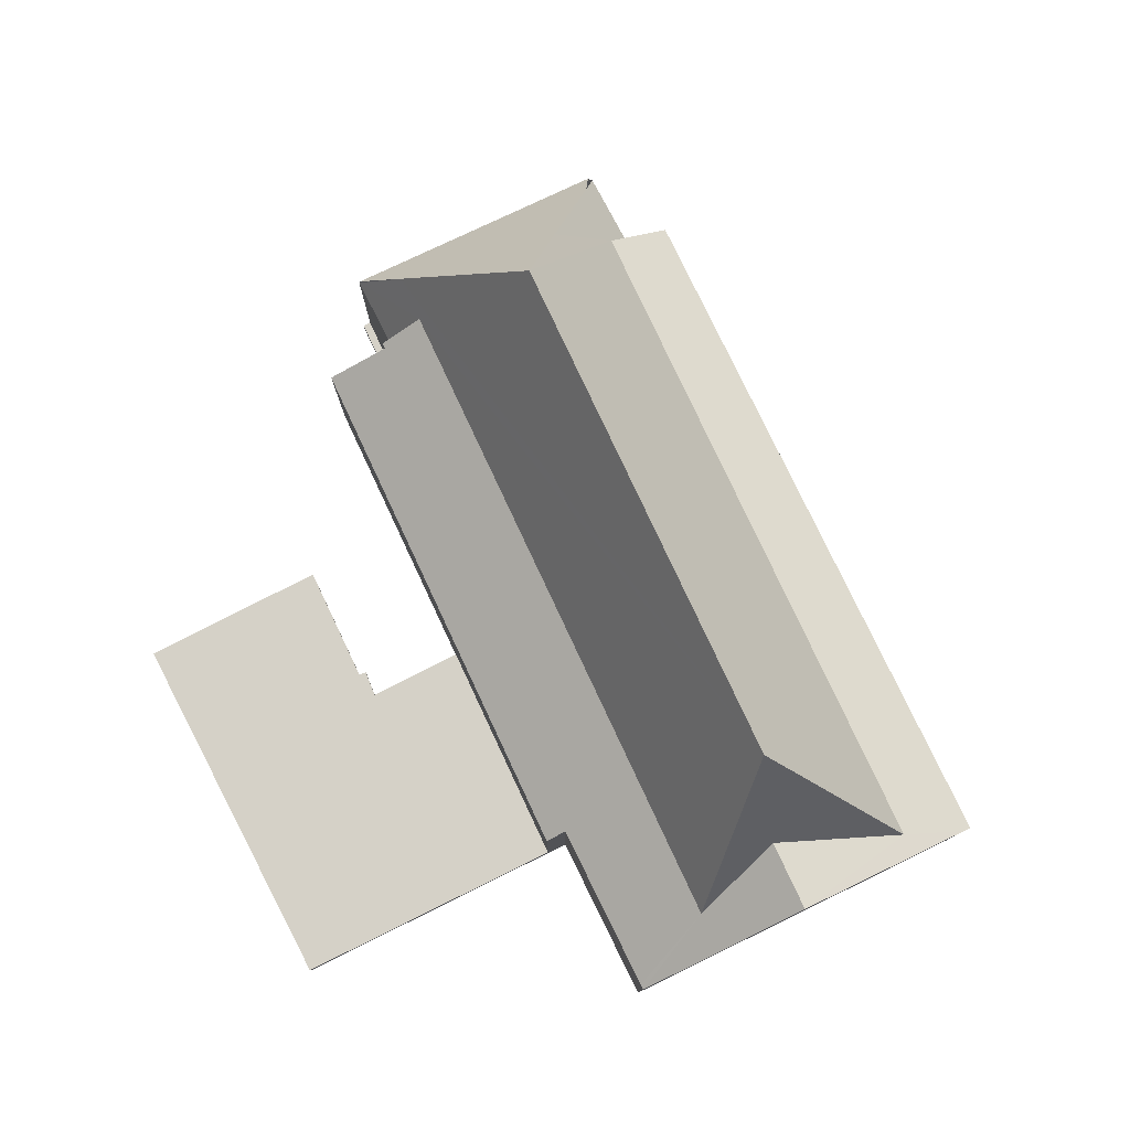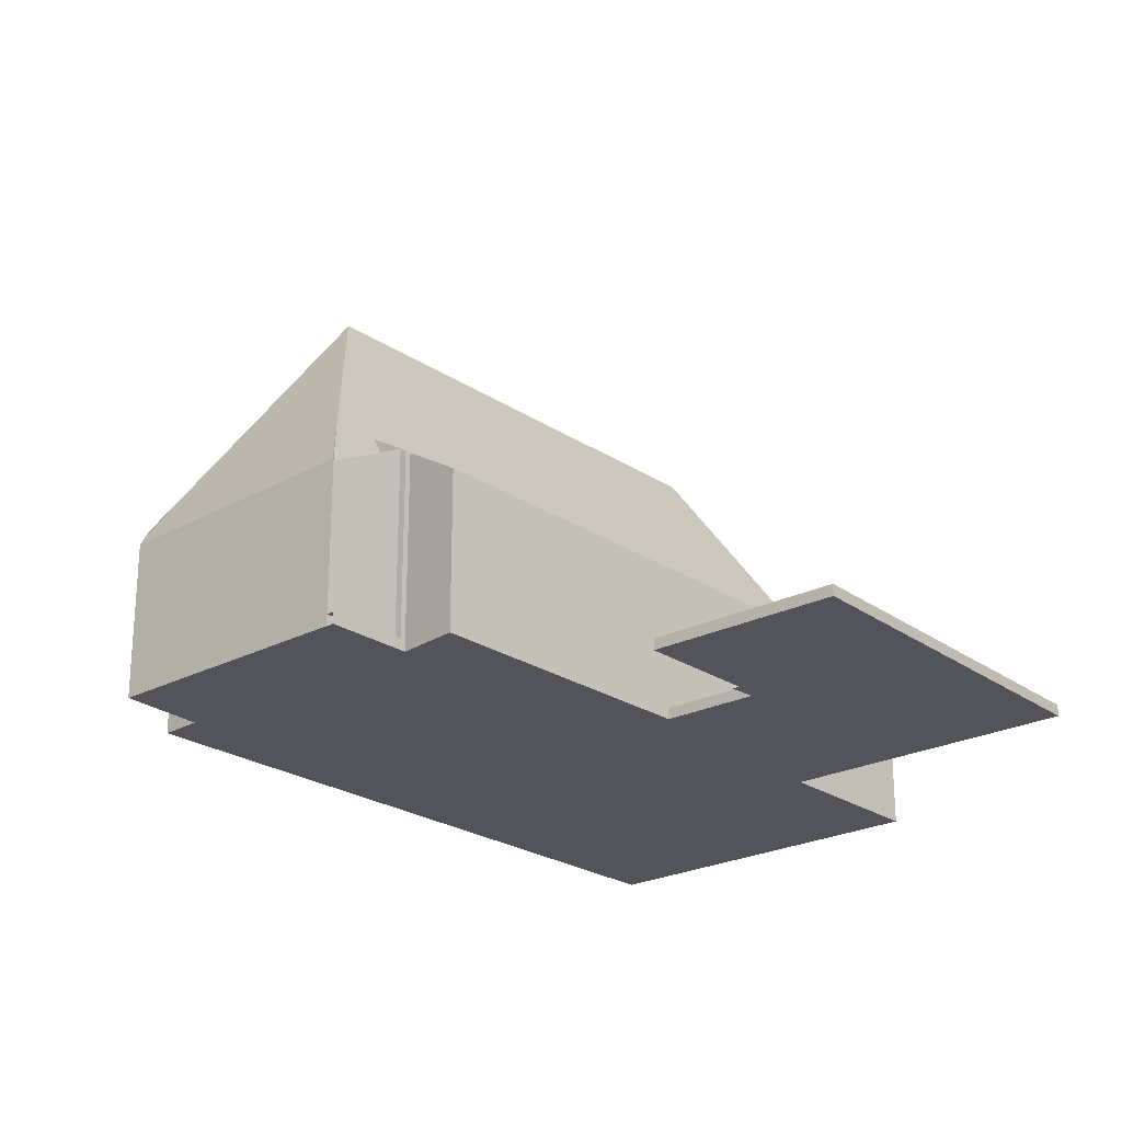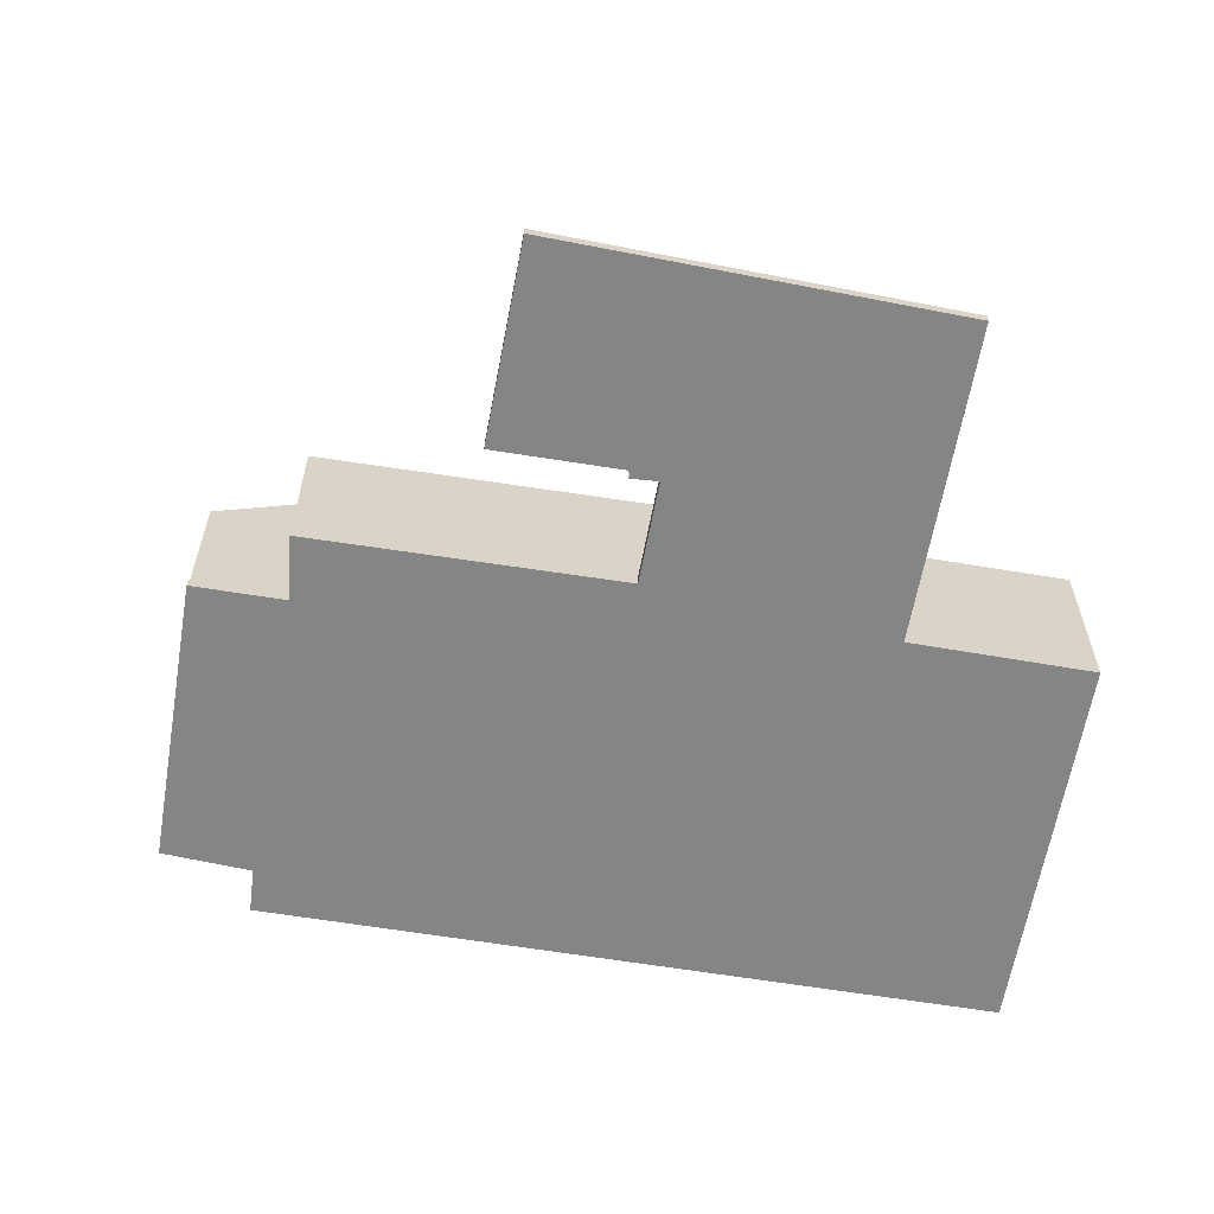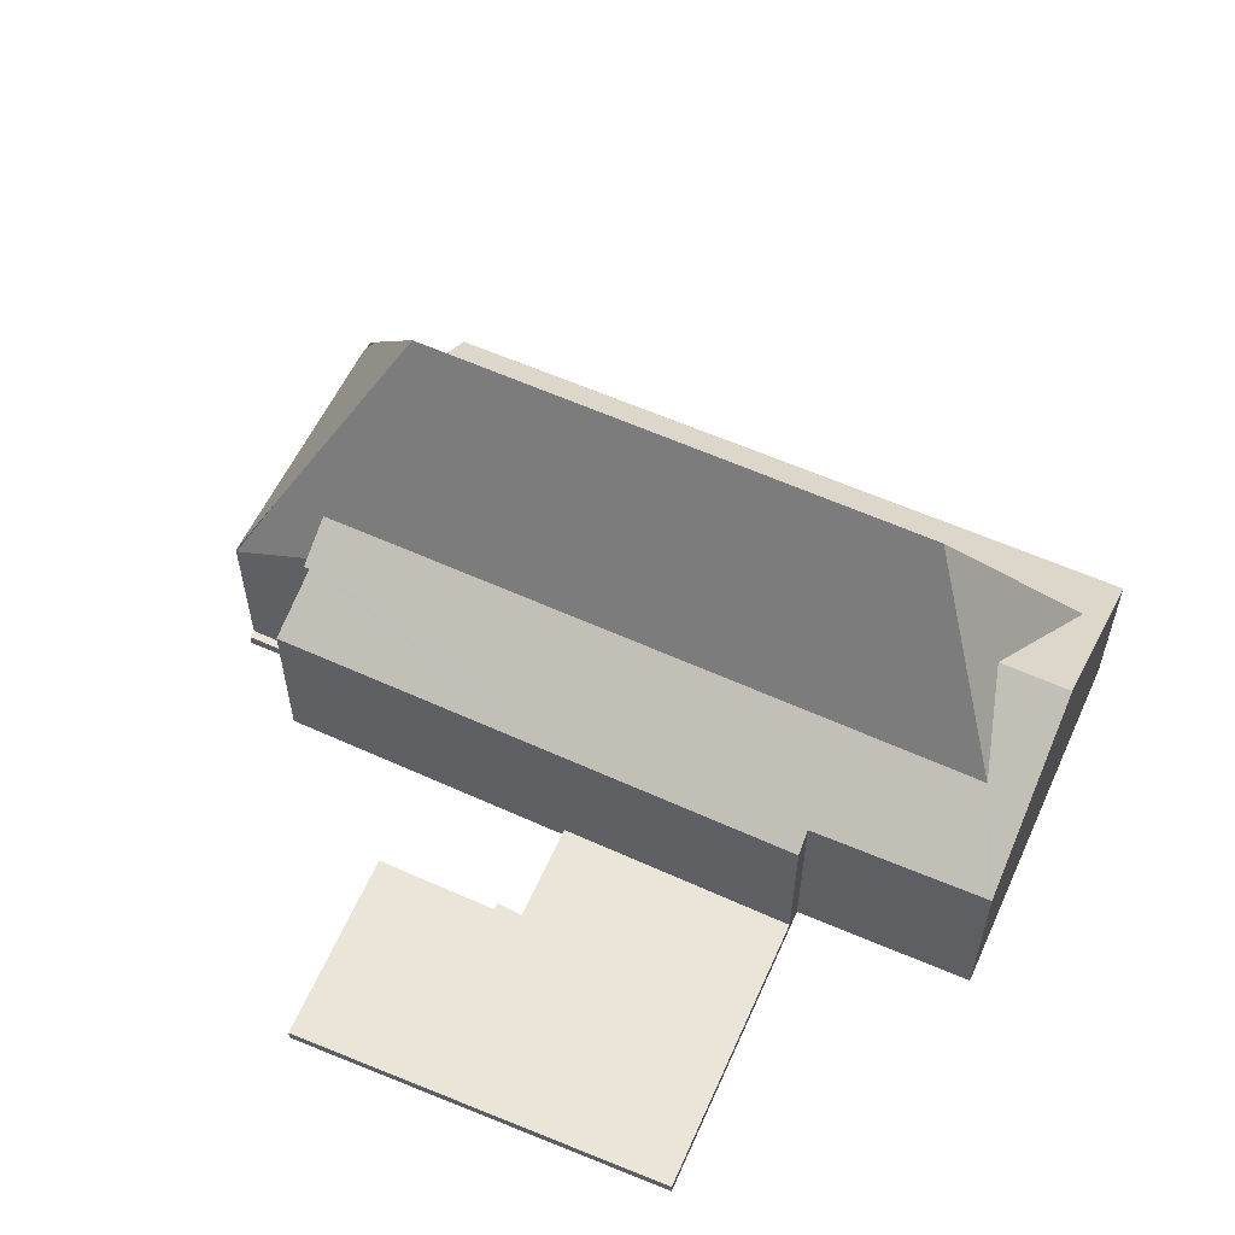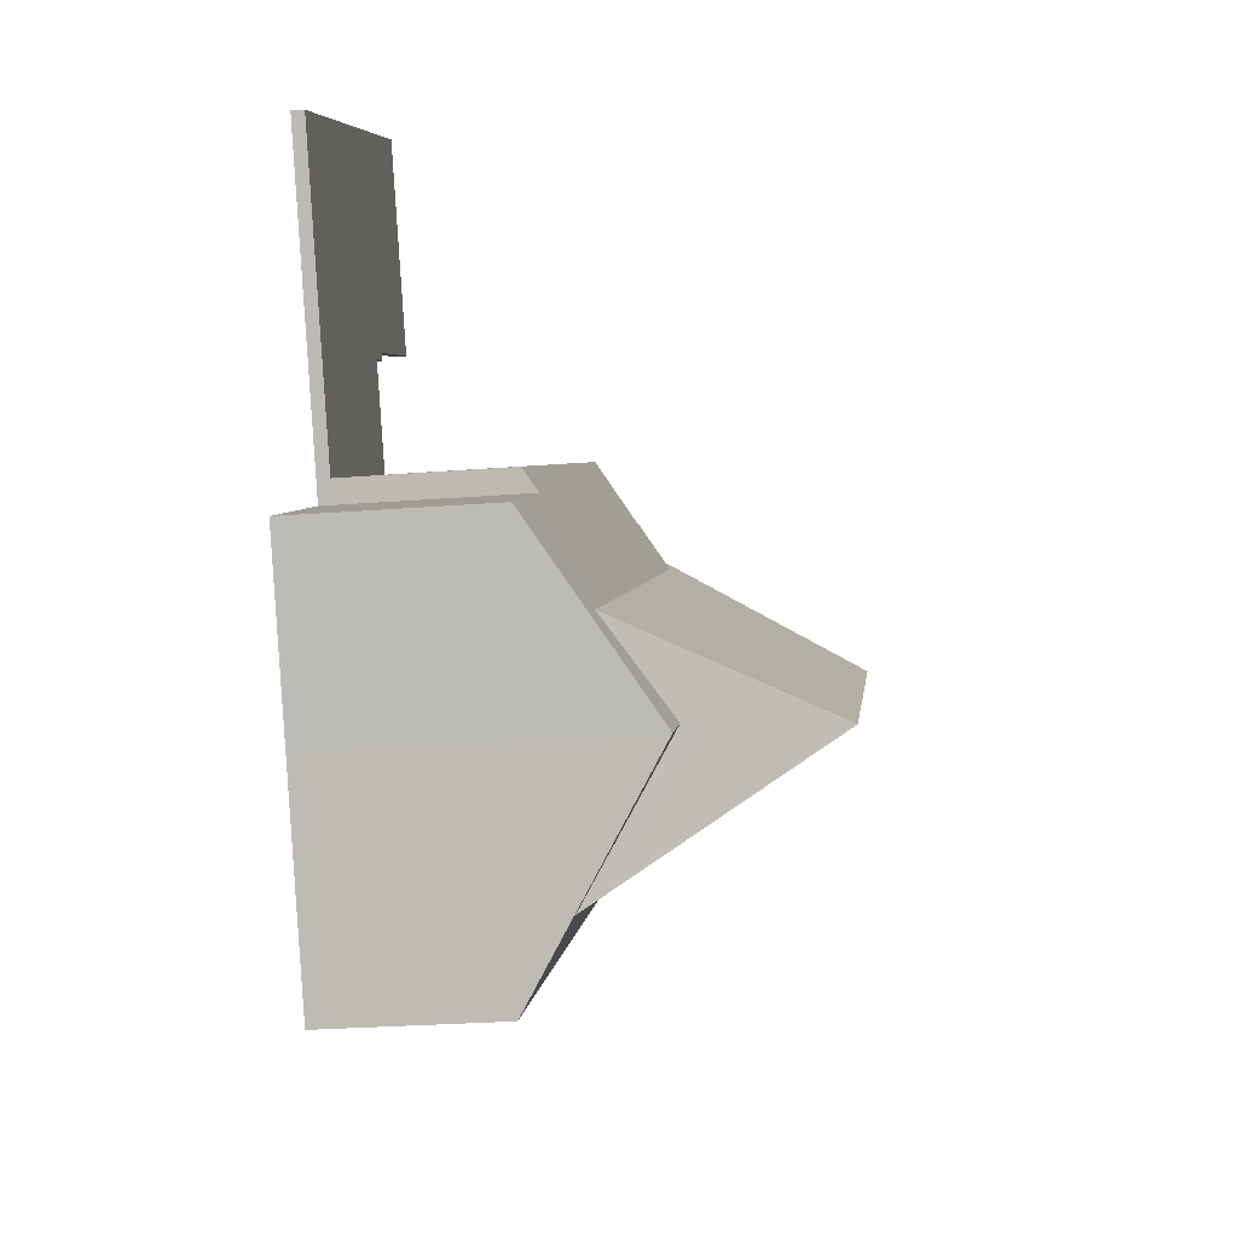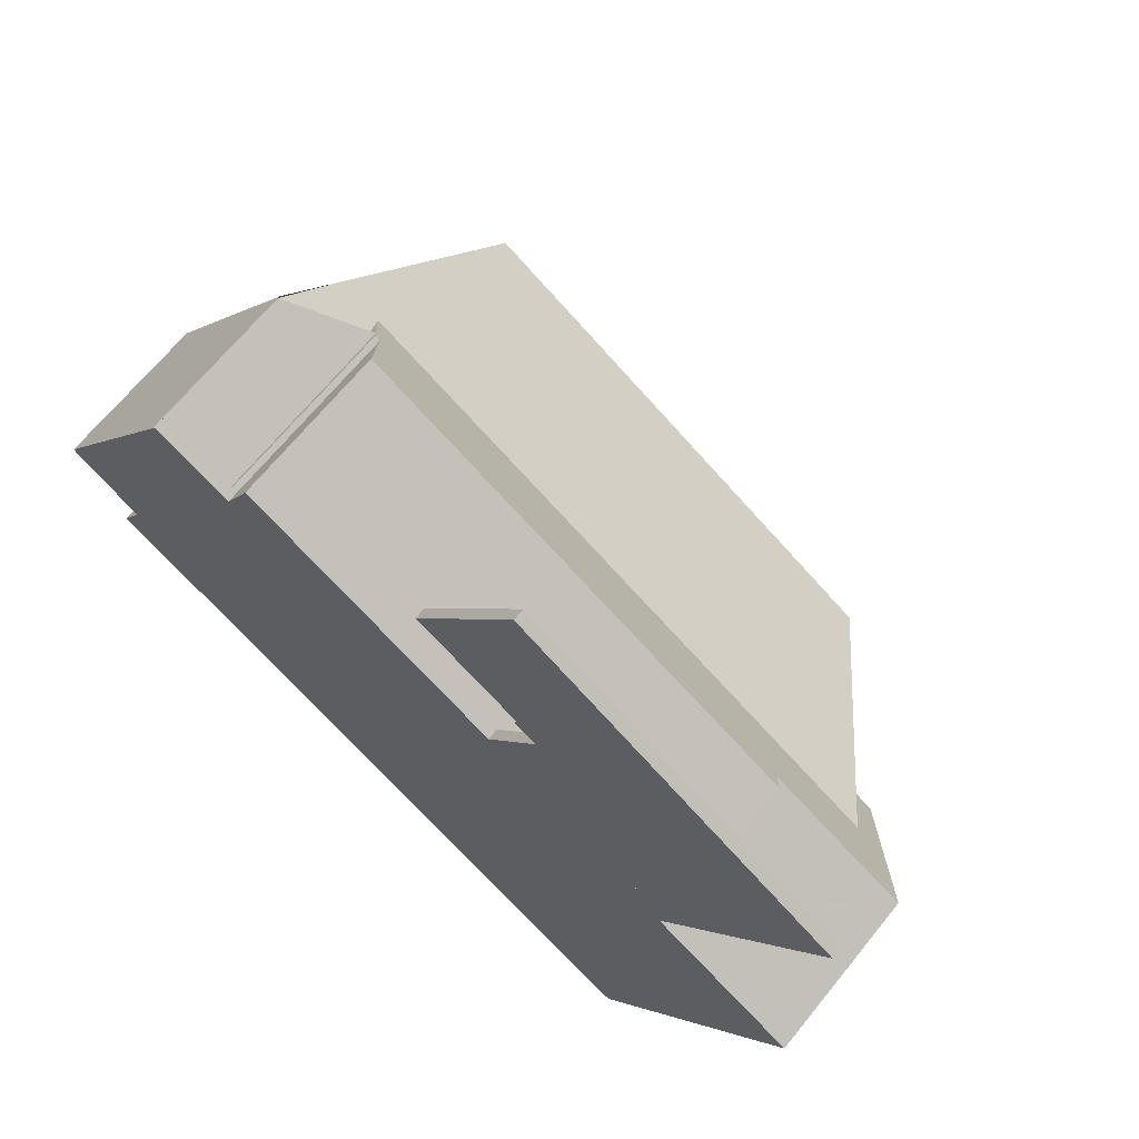
<metadata>
{"format":"obj","ext":"obj","renderer":"f3d","projection":"perspective","resolution":1024,"background":"white","views":[{"elev":79.1,"azim":96.4,"up":"+Y"},{"elev":-23.7,"azim":-16.4,"up":"+Y"},{"elev":-61.8,"azim":22.6,"up":"+Y"},{"elev":58.7,"azim":56.6,"up":"+Y"},{"elev":-28.2,"azim":96.6,"up":"+Z"},{"elev":66.9,"azim":38.9,"up":"+Z"}]}
</metadata>
<code>
v  2.396 0.188 3.825
v  3.638 0.188 3.206
v  3.575 0.188 3.103
v  2.467 0.188 3.939
v  2.467 -2.412e-16 3.939
v  3.638 -1.963e-16 3.206
v  3.575 -1.9e-16 3.103
v  2.396 -2.342e-16 3.825
v  8.457 2.678 1.475
v  3.721 3.317 3.154
v  4.181 2.678 4.093
v  3.575 3.391 3.103
v  3.256 3.766 2.581
v  12.83 3.766 -3.278
v  11.66 2.892 -0.894
v  11.85 2.678 -0.601
v  14.06 2.927 -2.432
v  14.14 2.929 -2.481
v  12.62 4.674 -4.885
v  12.57 4.674 -4.859
v  11.62 4.674 -4.273
v  3.638 3.317 3.206
v  0.816 2.678 -1.472
v  10.88 2.678 -7.633
v  10.81 2.598 -7.744
v  11.12 3.329 -6.537
v  1.339 3.329 -0.549
v  1.173 3.124 -0.839
v  1.198 2.678 1.912
v  0.452 3.329 -0.006
v  0 2.638 1.615e-16
v  1.998 5.329 0.366
v  2.384 2.719 3.806
v  2.578 3.766 2.996
v  3.145 6.813 0.641
v  10.47 6.813 -3.845
v  10.75 5.329 -4.991
v  2.396 2.678 3.825
v  3.575 2.678 3.103
v  1.173 2.735 -0.839
v  0.12 2.9 -0.086
v  3.721 -1.931e-16 3.154
v  4.181 -2.506e-16 4.093
v  8.457 -9.032e-17 1.475
v  11.85 3.68e-17 -0.601
v  11.66 5.474e-17 -0.894
v  14.14 1.519e-16 -2.481
v  14.06 1.489e-16 -2.432
v  1.173 5.137e-17 -0.839
v  0.816 9.013e-17 -1.472
v  0 0 0
v  1.198 -1.171e-16 1.912
v  2.384 -2.331e-16 3.806
v  12.62 2.991e-16 -4.885
v  10.88 4.674e-16 -7.633
v  10.81 4.742e-16 -7.744
v  0.019 2.678 -0.013
v  0.019 7.96e-19 -0.013
v  0.12 5.266e-18 -0.086
v  8.457 0.188 1.475
v  12.74 0.188 0.791
v  11.85 0.188 -0.601
v  13.07 0.188 1.303
v  14.4 0.188 3.379
v  14.36 0.188 3.408
v  11.2 0.188 5.526
v  9.361 0.188 2.858
v  8.971 0.188 3.068
v  8.982 0.188 3.091
v  9.025 0.188 3.18
v  7.323 0.188 4.237
v  9.06 0.188 6.965
v  9 0.188 6.874
v  7.278 0.188 4.265
v  8.139 0.188 5.57
v  7.278 -2.612e-16 4.265
v  9.06 -4.265e-16 6.965
v  8.139 -3.411e-16 5.57
v  9 -4.209e-16 6.874
v  9.361 -1.75e-16 2.858
v  11.2 -3.384e-16 5.526
v  14.36 -2.087e-16 3.408
v  14.4 -2.069e-16 3.379
v  13.07 -7.979e-17 1.303
v  12.74 -4.843e-17 0.791
v  8.971 -1.879e-16 3.068
v  9.025 -1.947e-16 3.18
v  7.323 -2.594e-16 4.237
v  8.982 -1.893e-16 3.091
g defaultobject
f 1 2 3
f 2 1 4
f 5 2 4
f 2 5 6
f 7 1 3
f 1 7 8
f 7 5 8
f 5 7 6
f 9 10 11
f 10 9 12
f 12 9 13
f 13 9 14
f 14 9 15
f 15 9 16
f 14 15 17
f 14 17 18
f 14 18 19
f 14 19 20
f 14 20 21
f 12 22 10
f 23 24 25
f 24 23 26
f 24 26 19
f 19 26 20
f 26 23 27
f 27 23 28
f 21 20 26
f 29 30 31
f 30 29 32
f 32 29 33
f 32 33 34
f 32 34 35
f 36 21 37
f 21 36 14
f 37 21 26
f 38 13 34
f 13 38 39
f 34 36 35
f 36 34 13
f 36 13 14
f 27 37 26
f 37 27 36
f 36 27 35
f 35 27 32
f 32 27 30
f 30 27 40
f 30 40 41
f 27 28 40
f 39 12 13
f 38 7 12
f 7 38 8
f 6 10 22
f 10 6 42
f 43 9 11
f 9 43 44
f 9 44 16
f 16 44 45
f 46 17 15
f 17 46 18
f 18 46 47
f 47 46 48
f 7 22 12
f 22 7 6
f 42 11 10
f 11 42 43
f 23 49 40
f 49 23 50
f 51 29 31
f 29 51 52
f 29 52 33
f 33 52 53
f 33 53 38
f 38 53 8
f 16 46 15
f 46 16 45
f 47 19 18
f 19 47 54
f 19 54 24
f 24 54 55
f 24 55 25
f 25 55 56
f 25 50 23
f 50 25 56
f 49 41 40
f 41 49 57
f 57 49 58
f 58 49 59
f 58 31 57
f 31 58 51
f 44 46 45
f 43 42 44
f 8 49 7
f 49 8 59
f 59 8 53
f 59 53 52
f 59 52 58
f 58 52 51
f 48 54 47
f 54 48 46
f 54 46 55
f 55 46 56
f 56 46 50
f 50 46 44
f 50 44 42
f 50 42 6
f 50 6 7
f 50 7 49
f 60 61 62
f 61 60 63
f 63 60 64
f 64 60 65
f 65 60 66
f 66 60 67
f 66 67 68
f 66 68 69
f 66 69 70
f 66 70 71
f 66 71 72
f 72 71 73
f 73 71 74
f 73 74 75
f 76 75 74
f 75 76 73
f 73 76 72
f 72 76 77
f 77 76 78
f 77 78 79
f 44 67 60
f 67 44 80
f 77 66 72
f 66 77 81
f 66 81 65
f 65 81 82
f 65 82 64
f 64 82 83
f 83 63 64
f 63 83 84
f 63 84 61
f 61 84 85
f 61 85 62
f 62 85 45
f 45 60 62
f 60 45 44
f 80 68 67
f 68 80 86
f 87 71 70
f 71 87 88
f 71 88 74
f 74 88 76
f 80 89 86
f 89 80 87
f 45 80 44
f 80 45 79
f 79 45 77
f 77 45 81
f 81 45 82
f 82 45 85
f 82 85 84
f 82 84 83
f 88 78 76
f 78 88 87
f 78 87 79
f 79 87 80

</code>
